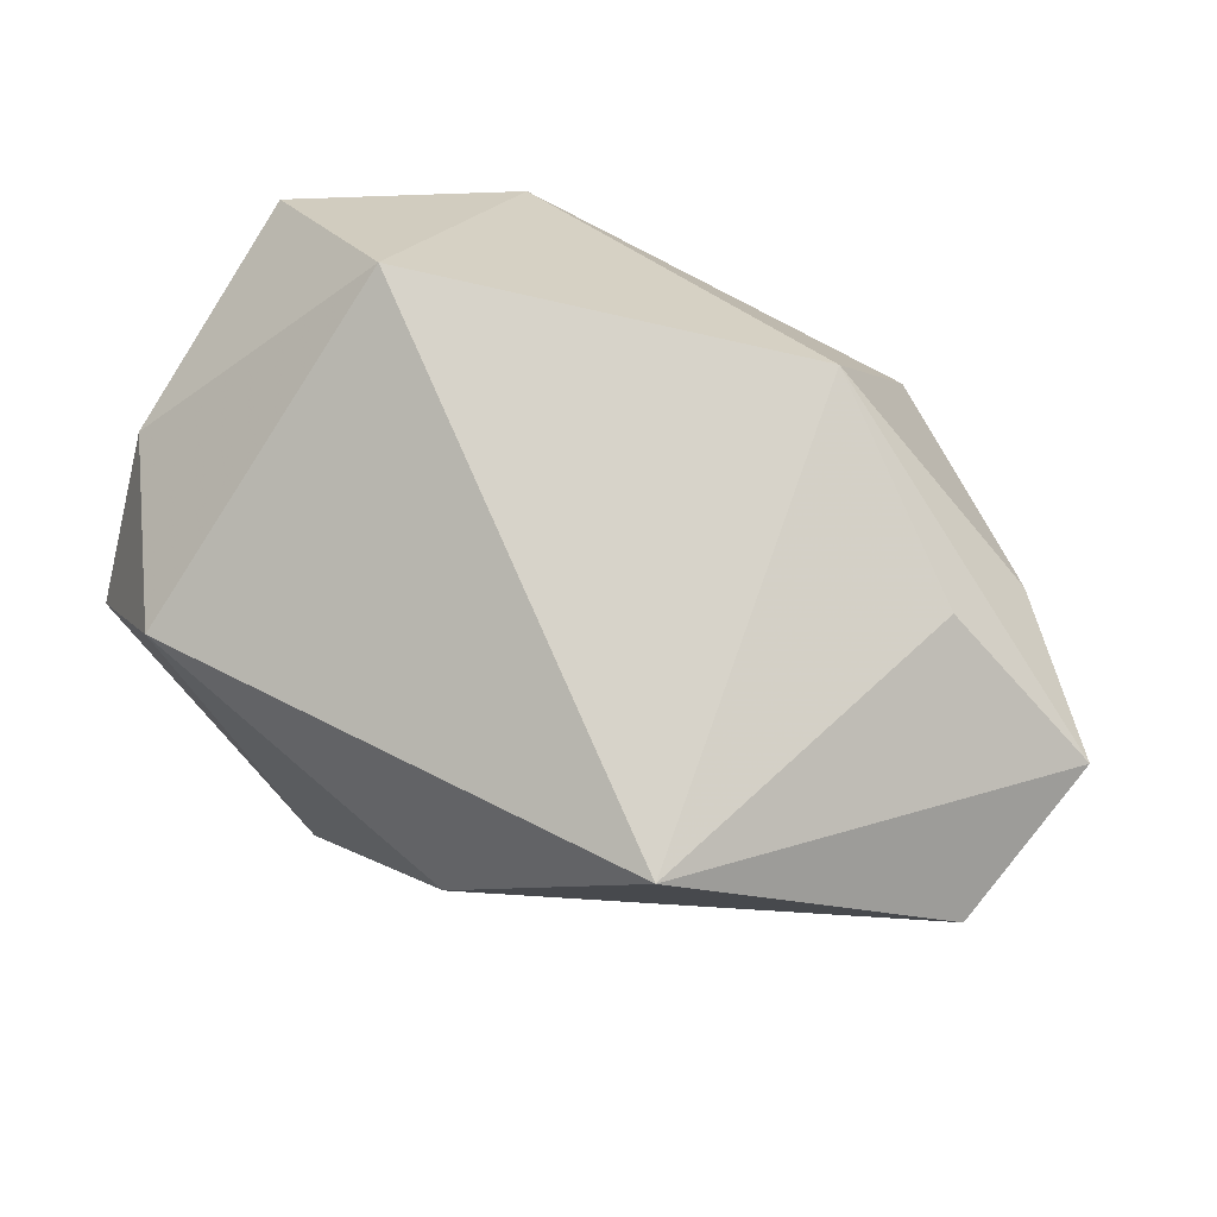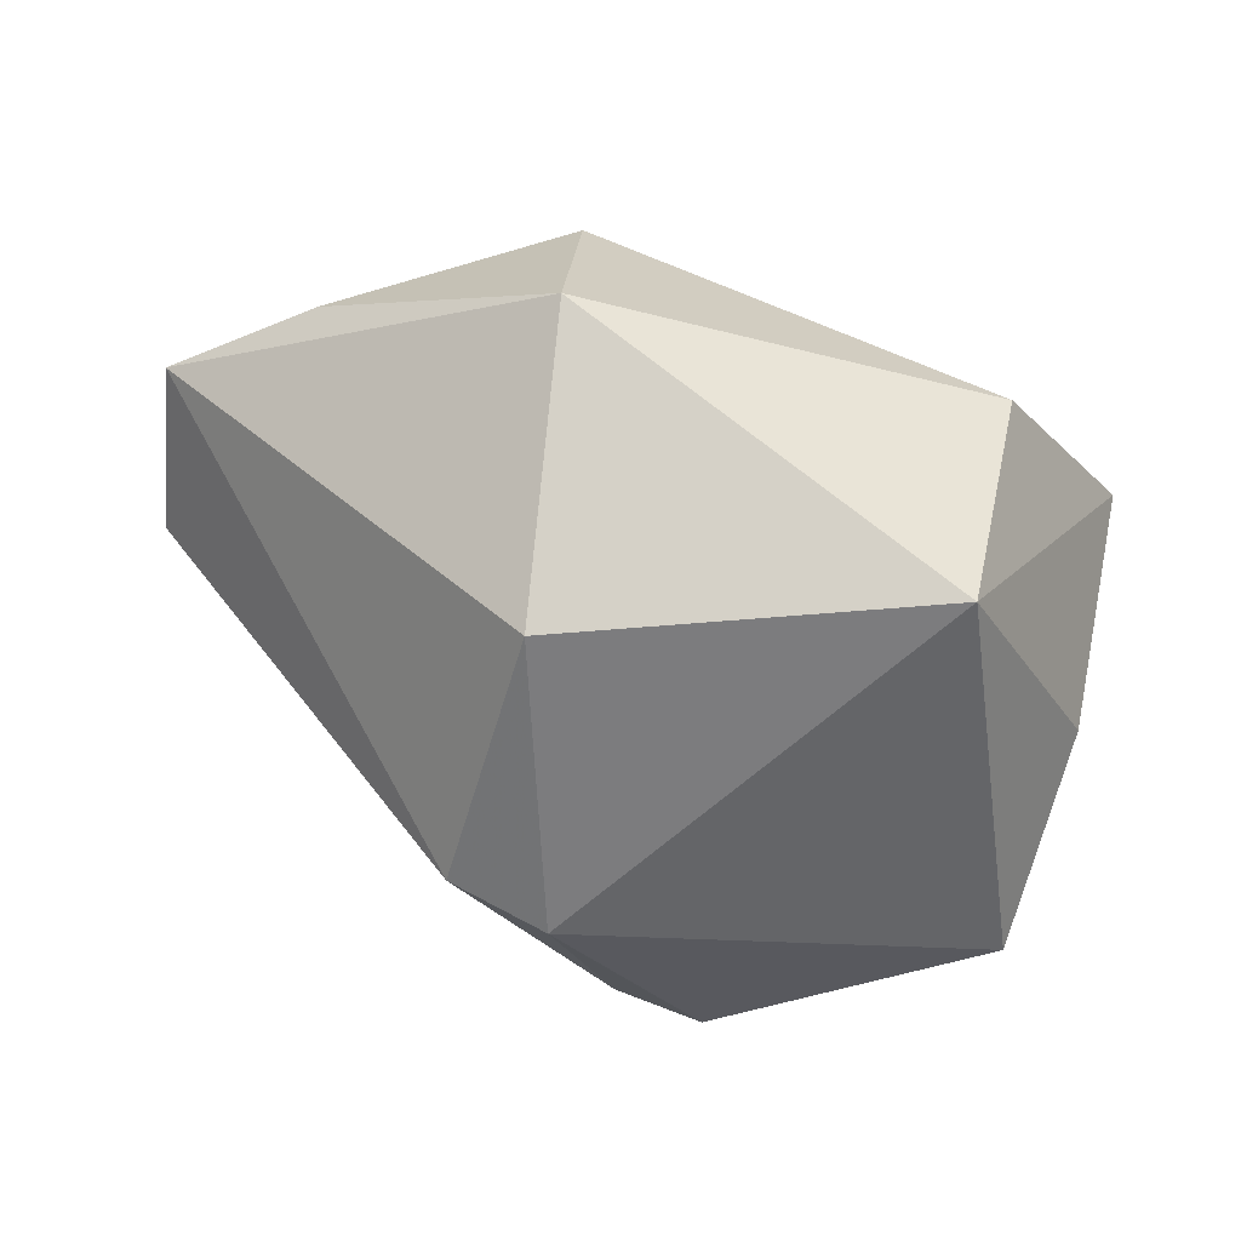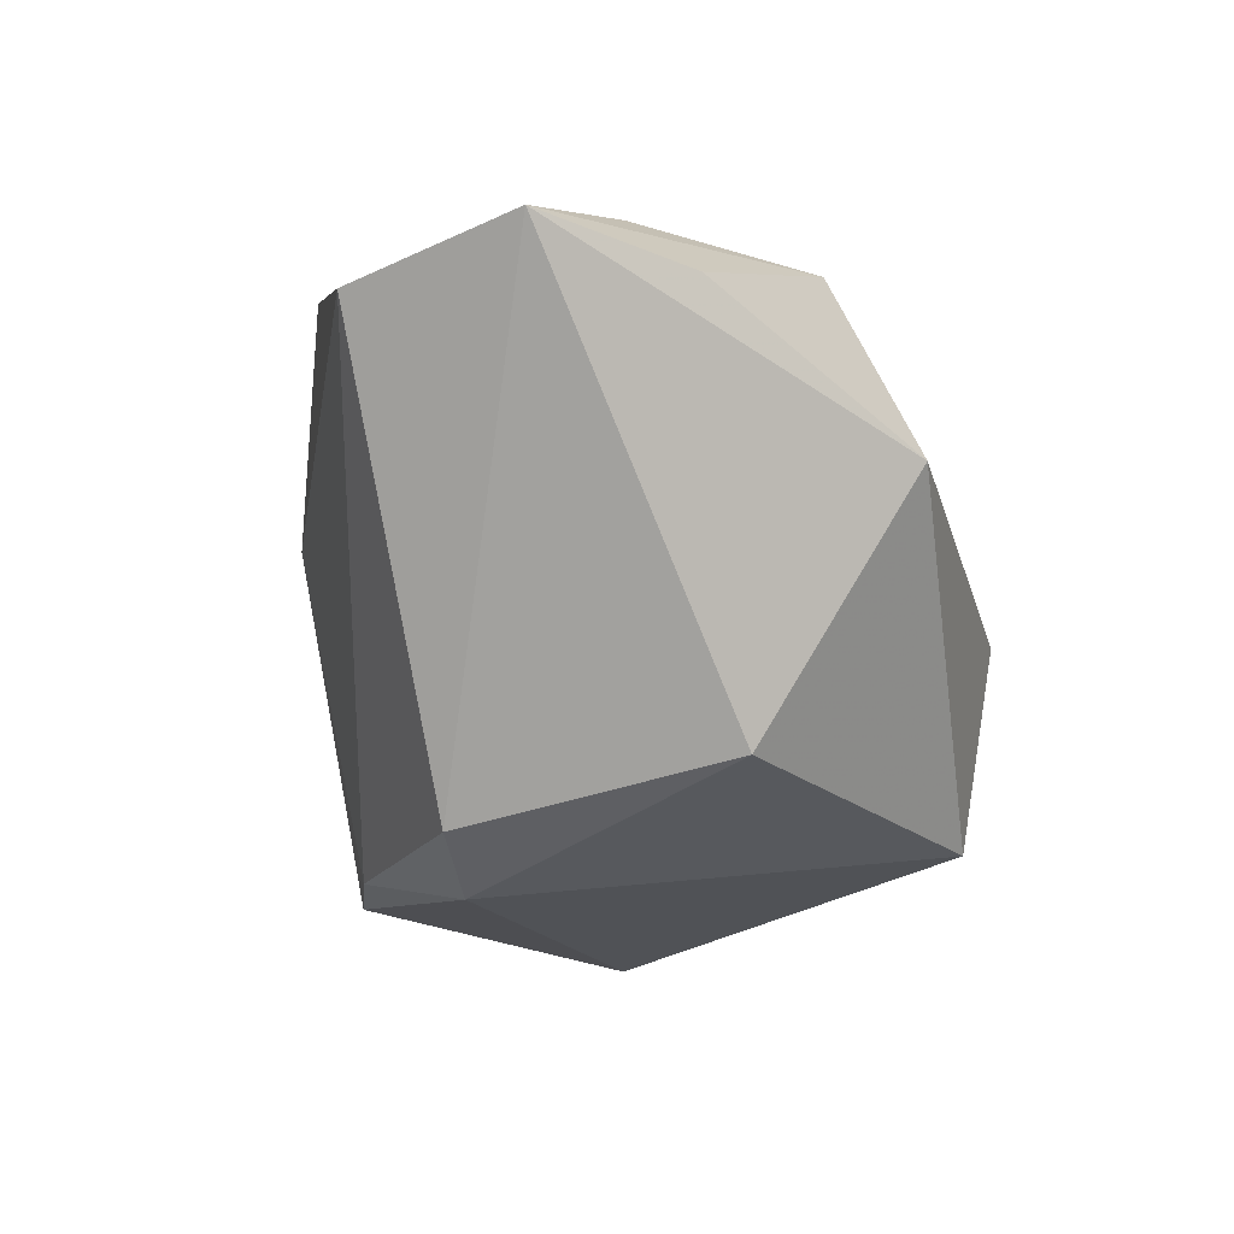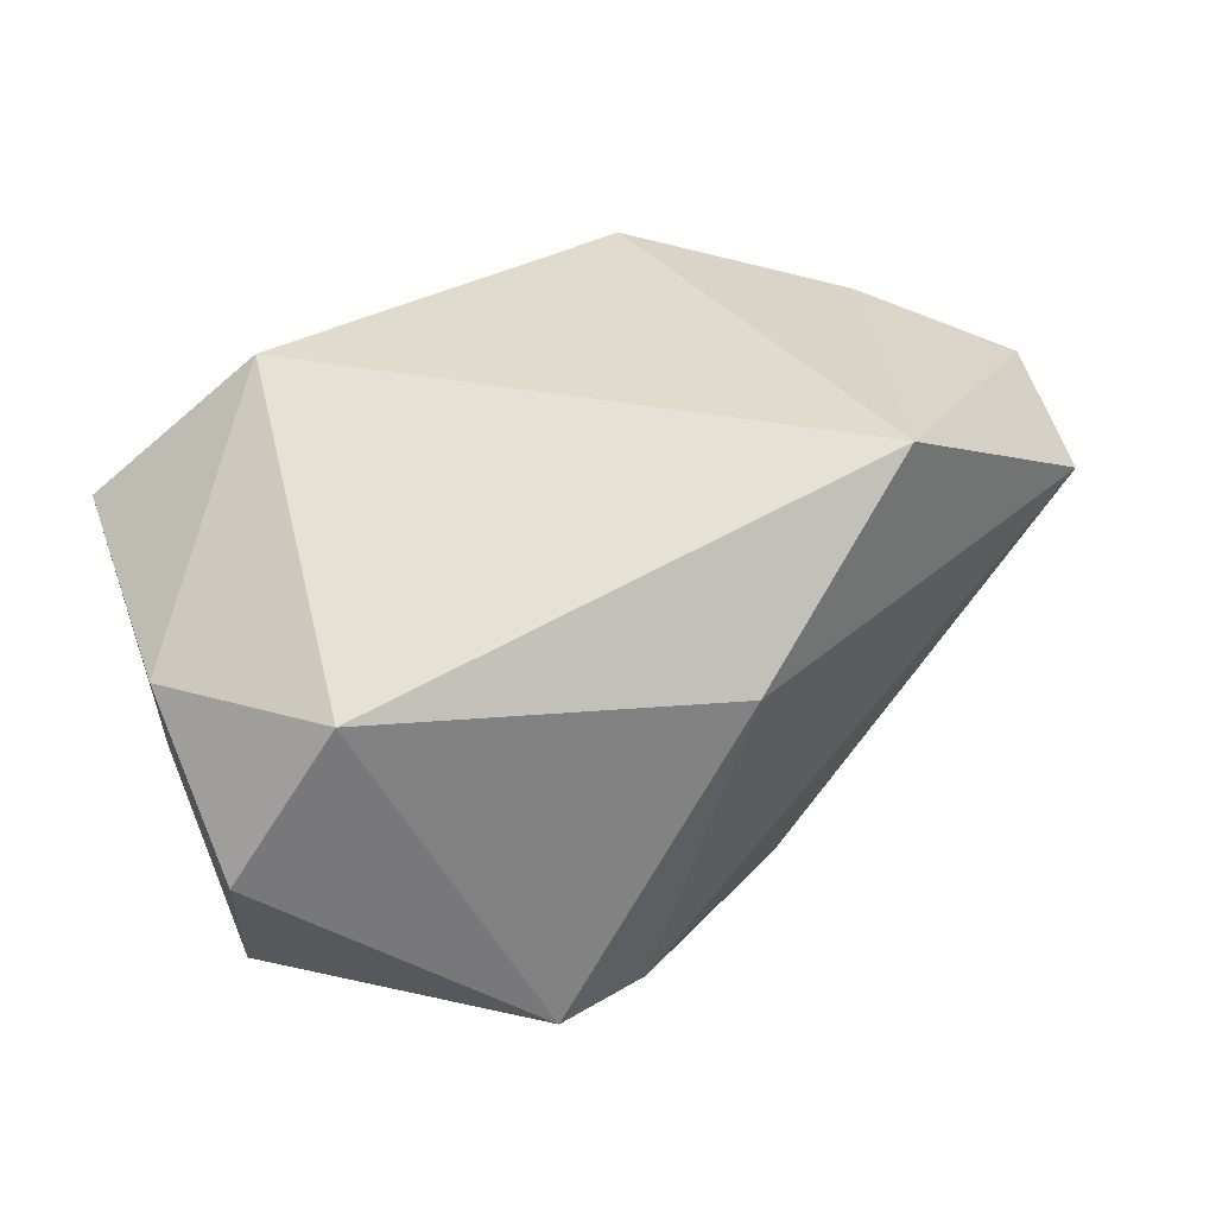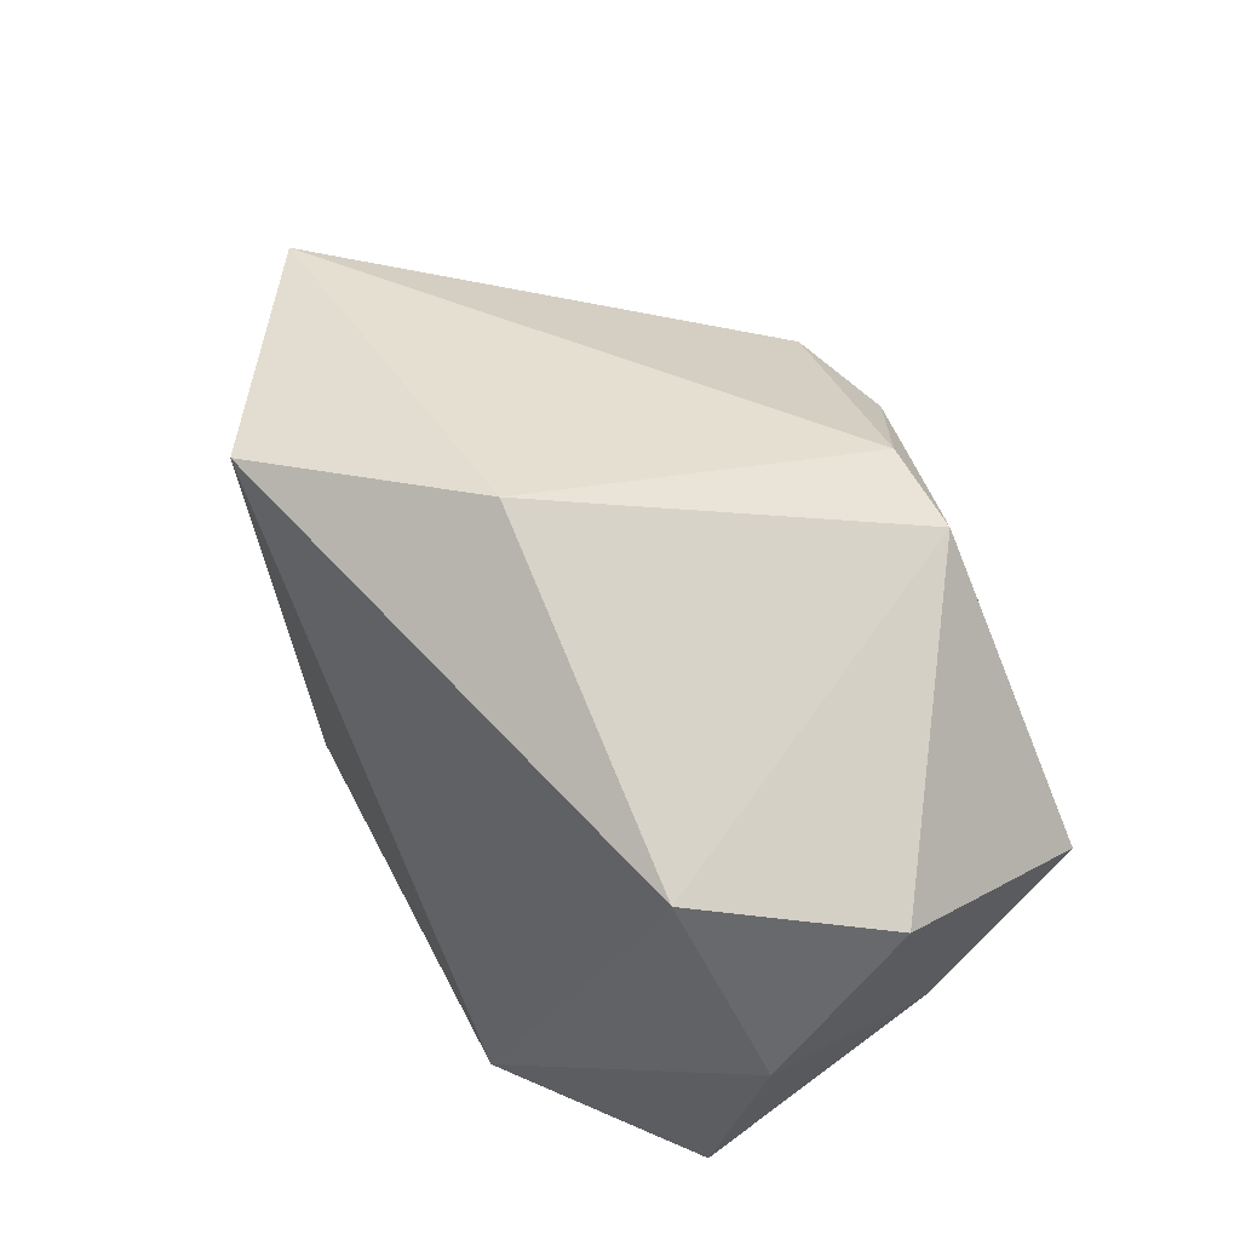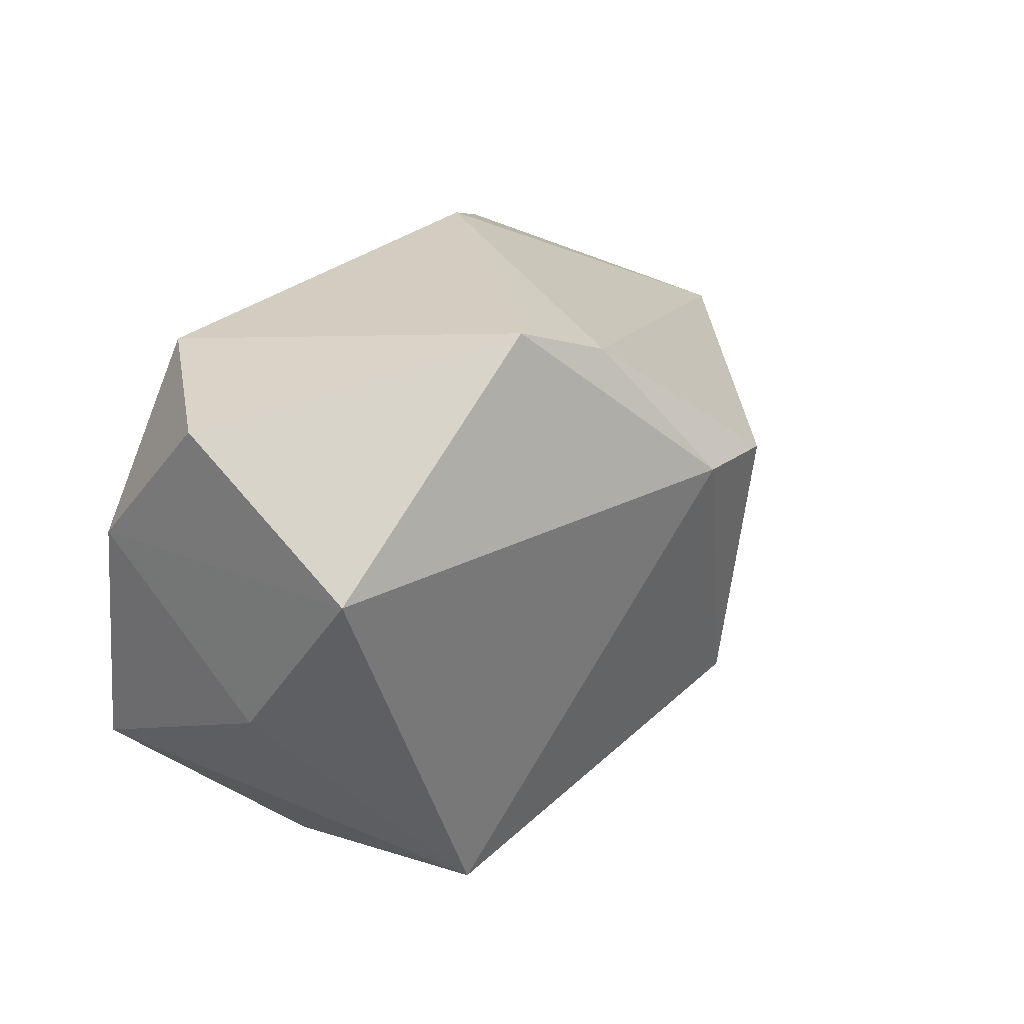
<metadata>
{"format":"obj","ext":"obj","renderer":"f3d","projection":"perspective","resolution":1024,"background":"white","views":[{"elev":76.1,"azim":-150.9,"up":"+Z"},{"elev":-44.9,"azim":-16.0,"up":"+Z"},{"elev":-23.9,"azim":-74.8,"up":"+Z"},{"elev":33.8,"azim":158.1,"up":"+Z"},{"elev":65.5,"azim":63.5,"up":"+Y"},{"elev":24.6,"azim":139.1,"up":"+Y"}]}
</metadata>
<code>
v 0.0165 -0.02786 -0.02078
v 0.03895 0.008032 0.006283
v -0.0178 -0.01514 -0.02193
v -0.03362 -0.00862 0.02141
v 0.03556 -0.00684 -0.01155
v 0.03798 -0.01642 0.01056
v 0.03679 0.02174 -0.006053
v -0.006371 0.03093 0.007625
v -0.01947 -0.03126 0.002452
v 0.02077 -0.03126 0.001791
v 0.03355 0.009741 -0.02444
v 0.02315 -0.01132 0.02443
v -0.01776 0.01179 -0.02625
v -0.00827 0.01285 -0.02924
v -0.04681 0.01196 0.01029
v -0.01537 -0.02224 0.02443
v 0.0112 0.02987 -0.02289
v -0.02298 0.02362 0.02443
v 0.001582 0.02623 -0.02361
v -0.03798 -0.0162 0.01255
v -0.04982 -0.004772 0.0135
v 0.02754 0.0243 0.009672
f 15 21 18
f 9 21 3
f 14 1 3
f 3 1 9
f 18 12 22
f 22 12 2
f 11 1 14
f 14 17 11
f 16 12 18
f 2 12 6
f 14 3 13
f 21 15 13
f 13 3 21
f 19 13 15
f 19 17 14
f 14 13 19
f 18 22 8
f 8 22 17
f 17 19 8
f 8 15 18
f 8 19 15
f 17 22 7
f 7 11 17
f 7 22 2
f 2 11 7
f 18 21 4
f 4 16 18
f 21 16 4
f 20 21 9
f 9 16 20
f 20 16 21
f 1 11 5
f 5 6 1
f 5 11 2
f 2 6 5
f 9 1 10
f 1 6 10
f 10 16 9
f 12 16 10
f 10 6 12

</code>
